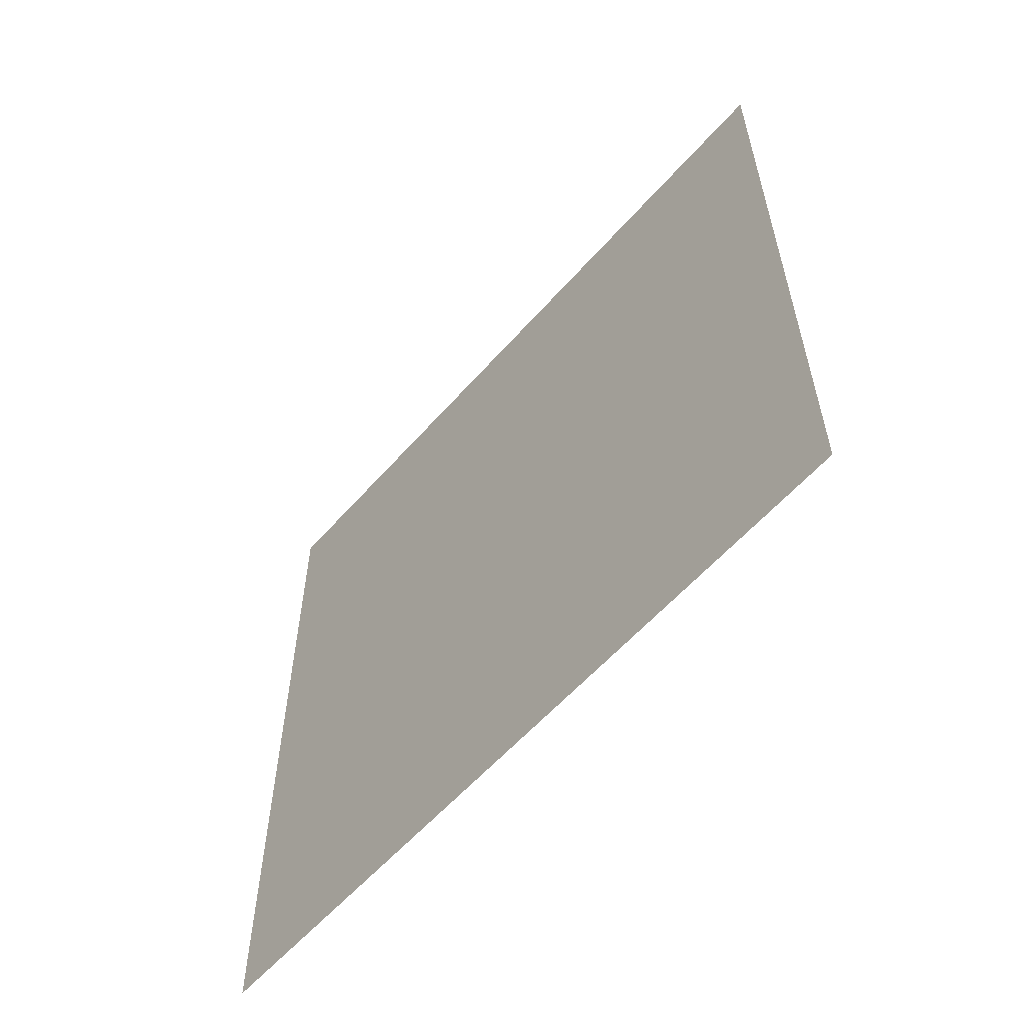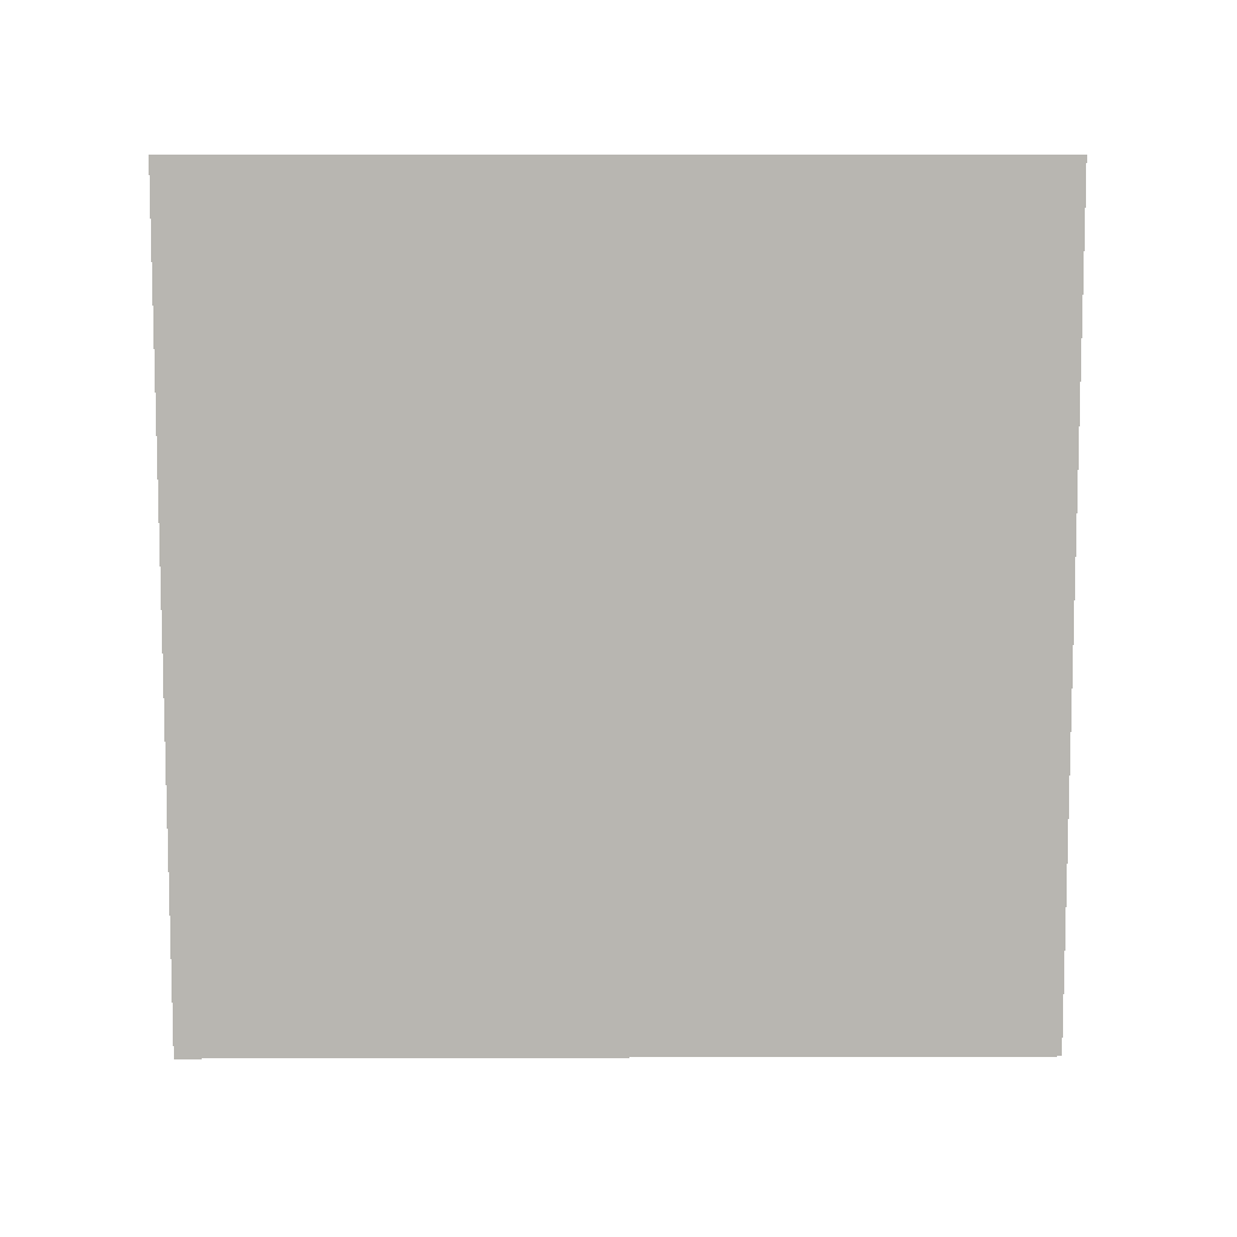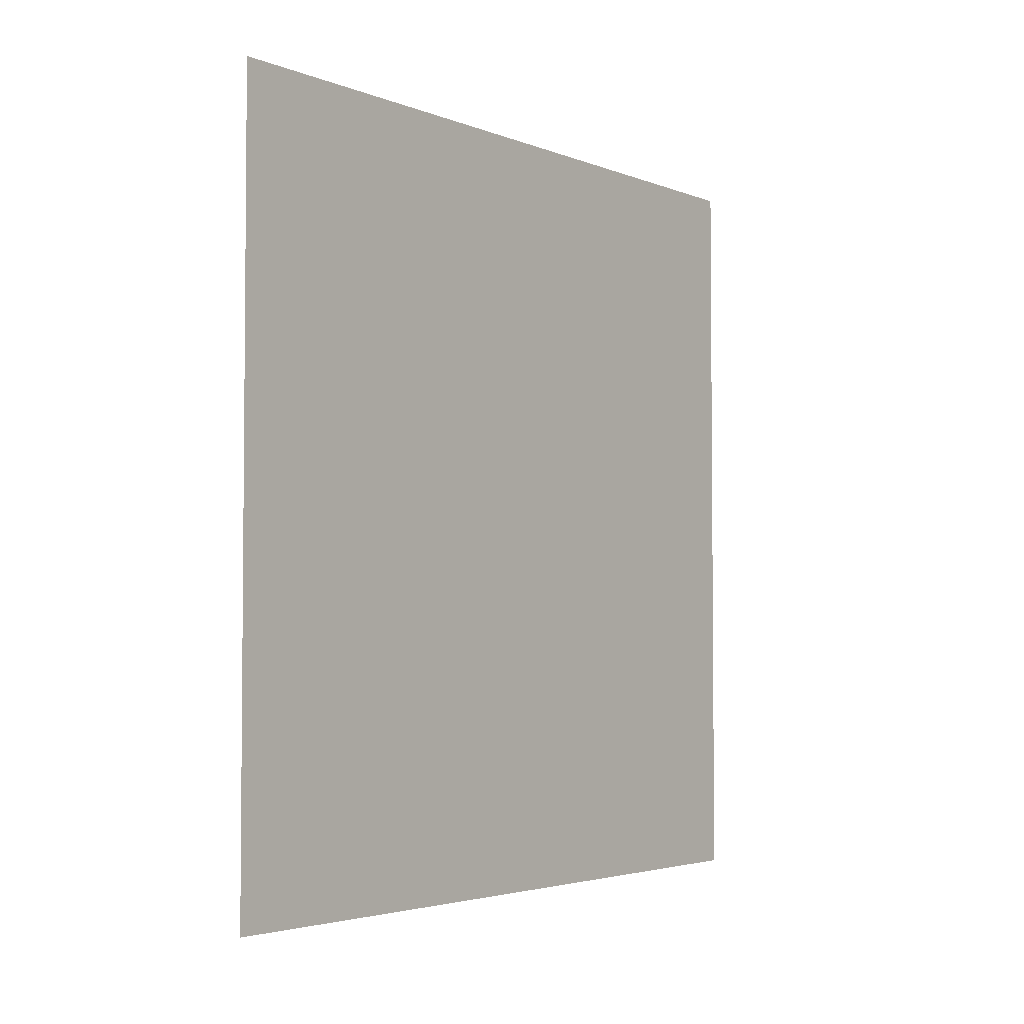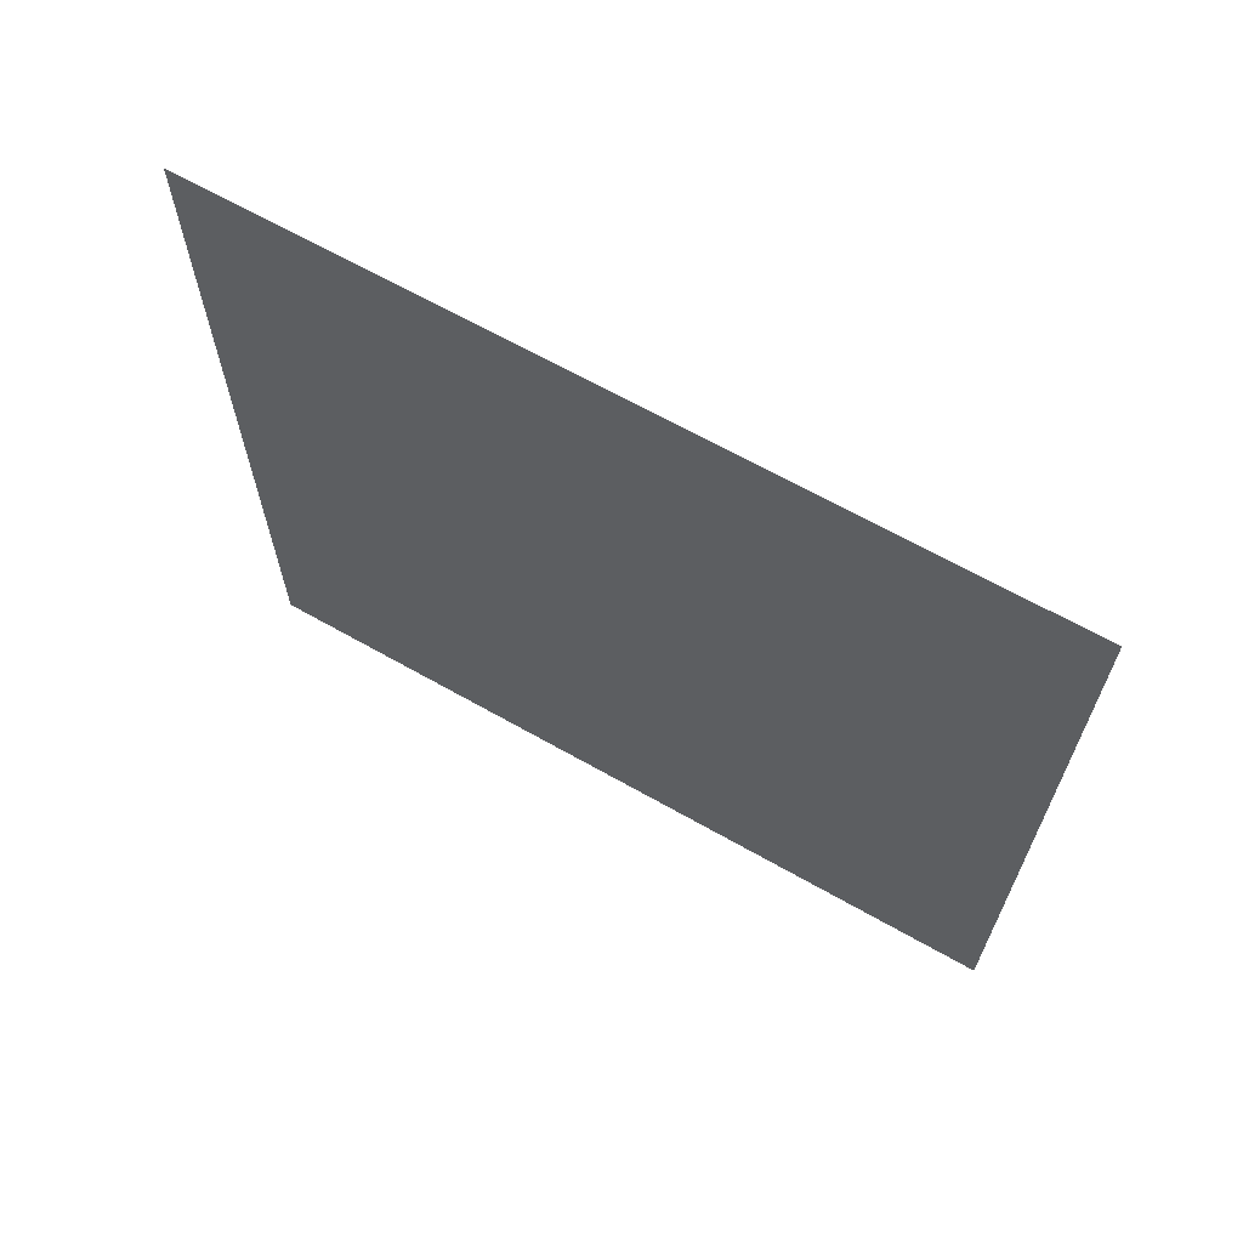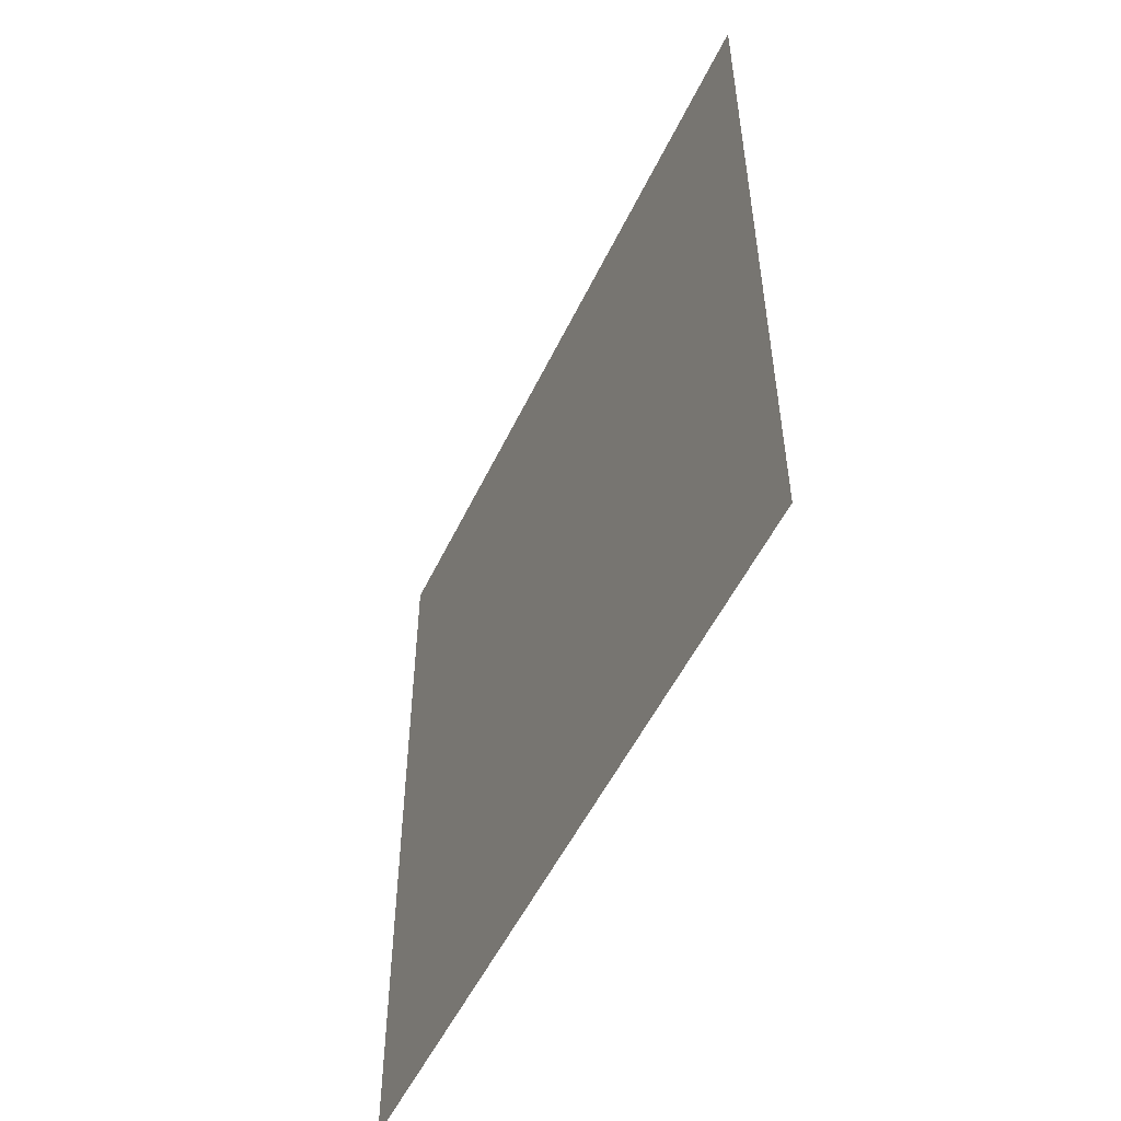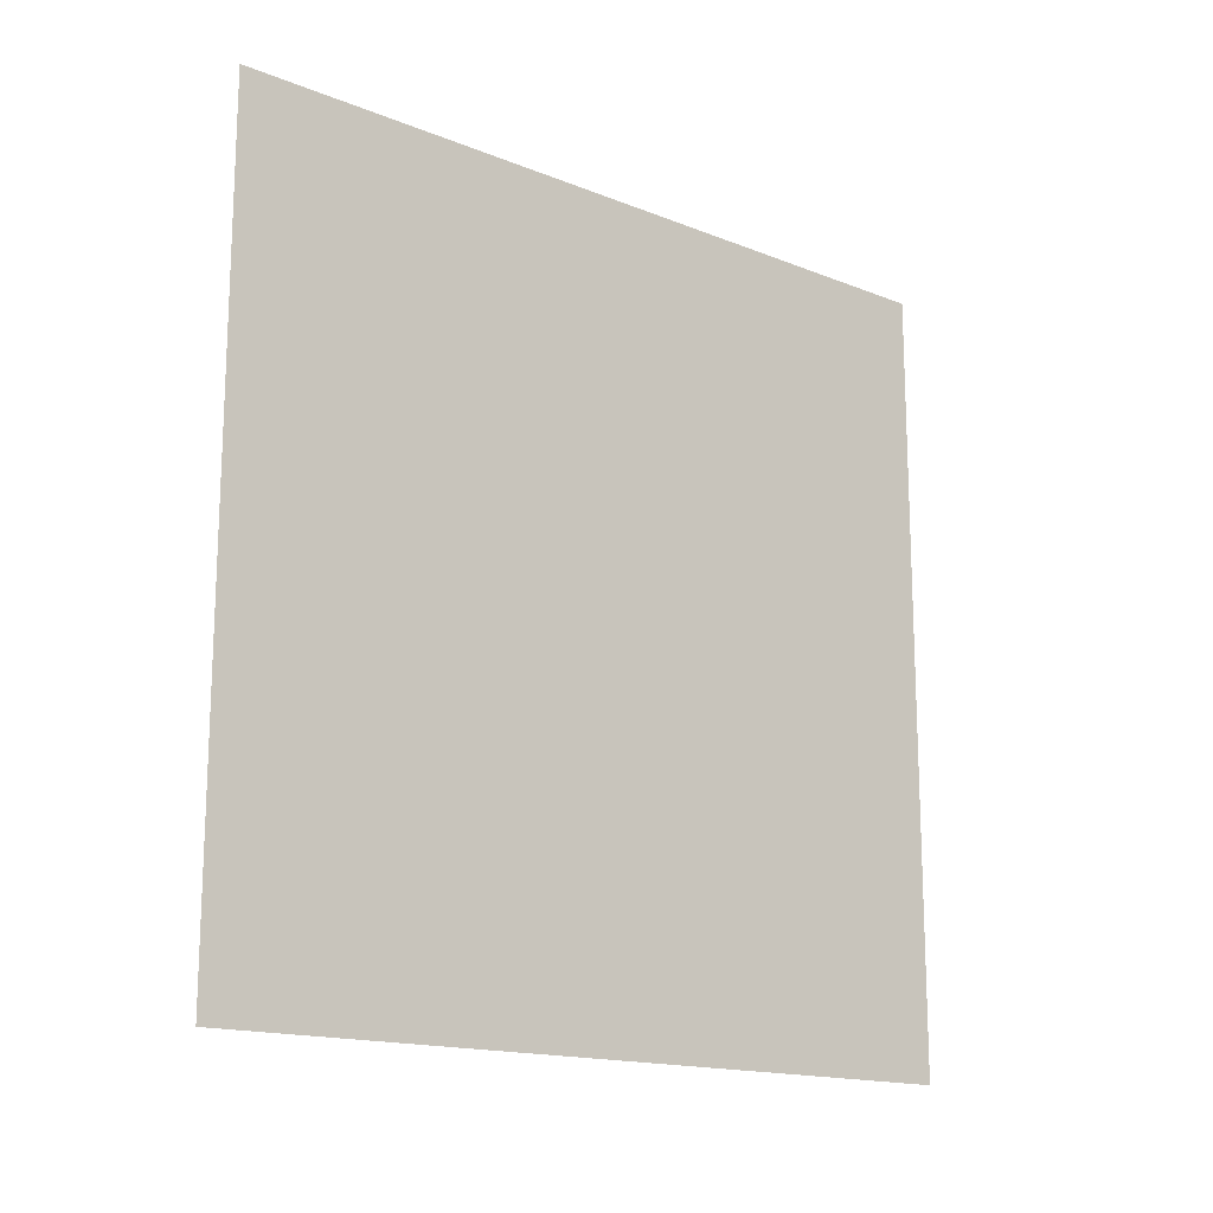
<metadata>
{"format":"obj","ext":"obj","renderer":"f3d","projection":"perspective","resolution":1024,"background":"white","views":[{"elev":-58.3,"azim":-40.9,"up":"+Y"},{"elev":8.6,"azim":89.5,"up":"+Y"},{"elev":-3.4,"azim":37.4,"up":"+Z"},{"elev":65.9,"azim":-60.3,"up":"+Z"},{"elev":-52.3,"azim":155.0,"up":"+Z"},{"elev":-15.9,"azim":-129.8,"up":"+Y"}]}
</metadata>
<code>
g default
v -0 -0.5 0.5
v 0 -0.5 -0.5
v -0 0.5 0.5
v 0 0.5 -0.5
g pPlane1
f 1 2 4 3

</code>
